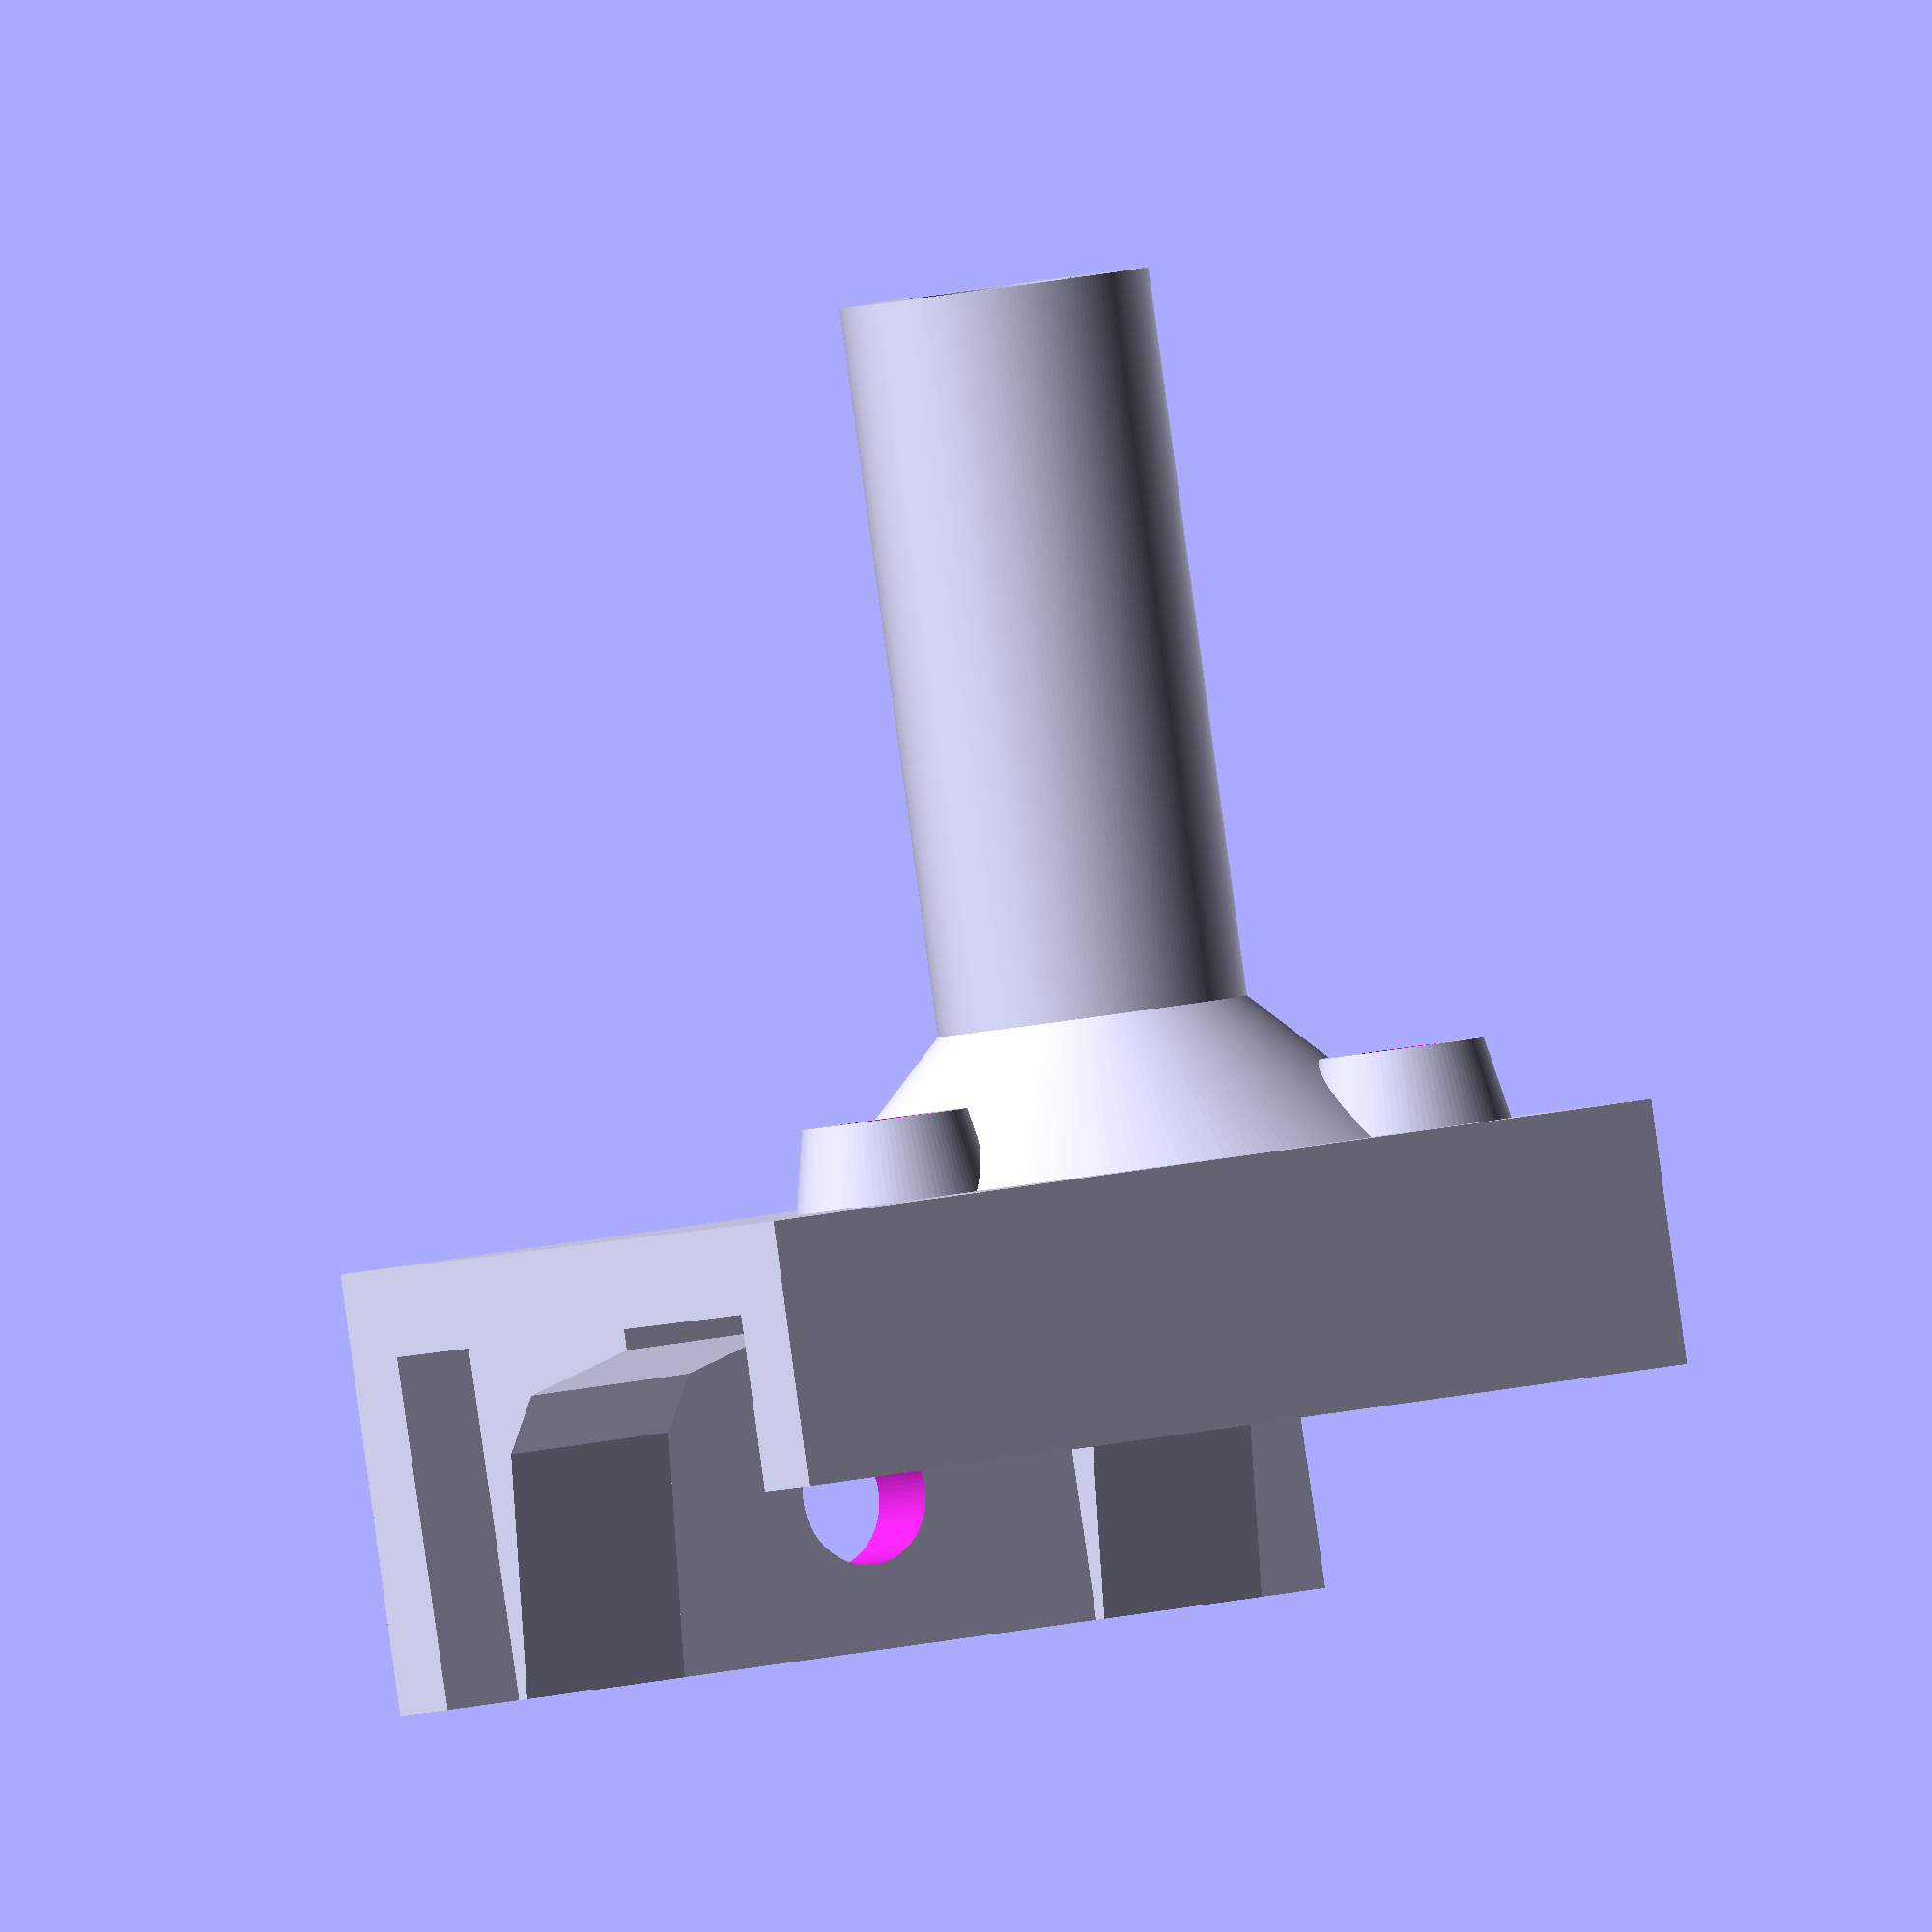
<openscad>
/// DistoX2 calibration handle v.3. by Mykyta Kozlov

sn=100; // subdivision for cylinders

module U_shape_mount_holes() {
  translate([28, 21.5, 0])
  rotate([0,0,180-15]) {
    translate([14,0,0]) 
      cylinder(h=6, d1=3.2, d2=3.2, $fn=sn);
    rotate([0,0,120]) translate([14,0,0]) 
      cylinder(h=6, d1=3.2, d2=3.2, $fn=sn);
    rotate([0,0,-120]) translate([14,0,0])
      cylinder(h=6, d1=3.2, d2=3.2, $fn=sn);
  }
}

module U_shape() {
  difference() {
    // handle U-shape
    rotate([90,0,90])
      linear_extrude(height = 46, center = false, convexity = 10, twist = 0)
      polygon([[0,0],[0,20],[4+16*tan(1),20],[4,4],[35,4],[35,12],[39,12],[39,0]]);
    // hole for leica fix
    translate([23, 0, 13]) rotate([90, 0, 0]) 
      cylinder(h=9, d1=6.35, d2=6.35, center=true, $fn=sn); // For 1/4-20 UNC
    // main axis hole  
    translate([28, 21.5, -1.5])
      cylinder(h=7, d1=8, d2=8, $fn=sn);
    
    U_shape_mount_holes();
  }
}

module Rigidity_Rib() {
  linear_extrude(height=8.25, center=false, convexity=10, twist=0)
  polygon([[0,0],[0,1],[11,2.5],[13.5,5],[15,14],[16,14],[16,0]]);
}

module mount_legs() {
  rotate([0,0,15]) {
    translate([14,0,0]) 
      cylinder(h=3.74, d1=9, d2=7.5, center=false, $fn=sn);
    rotate([0,0,120]) translate([14,0,0]) 
      cylinder(h=3.74, d1=9, d2=7.5, center=false, $fn=sn);
    rotate([0,0,-120]) translate([14,0,0])
      cylinder(h=3.74, d1=9, d2=7.5, center=false, $fn=sn);
  }
}

module mount_leg_holes() {
  rotate([0,0,15]) {
    translate([14,0,0]) 
      cylinder(h=8, d1=4, d2=4, center=true, $fn=sn);
    rotate([0,0,120]) translate([14,0,0])
      cylinder(h=8, d1=4, d2=4, center=true, $fn=sn);
    rotate([0,0,-120]) translate([14,0,0])
      cylinder(h=8, d1=4, d2=4, center=true, $fn=sn);
  }
}

module axis_RigidityRib() {
  difference() {
    union() {
      rotate_extrude(angle = 360, convexity = 10, $fn = 2*sn)
      polygon([[4,0],[14,0],[7,7],[7,40],[4,40]]);
      
      mount_legs();
    }
    mount_leg_holes();
  }
}

module handle_mount() {
  translate([28, -21.5, 0])
  rotate([0,180,0])
  union() {
    U_shape();
    translate([3.75, 4, 20]) rotate([0, 90, 0])
    Rigidity_Rib();
    translate([22+8.25+3.75, 4, 20]) rotate([0, 90, 0])
    Rigidity_Rib();
  }
}

handle_mount();
axis_RigidityRib();

</openscad>
<views>
elev=269.6 azim=329.8 roll=172.3 proj=o view=wireframe
</views>
